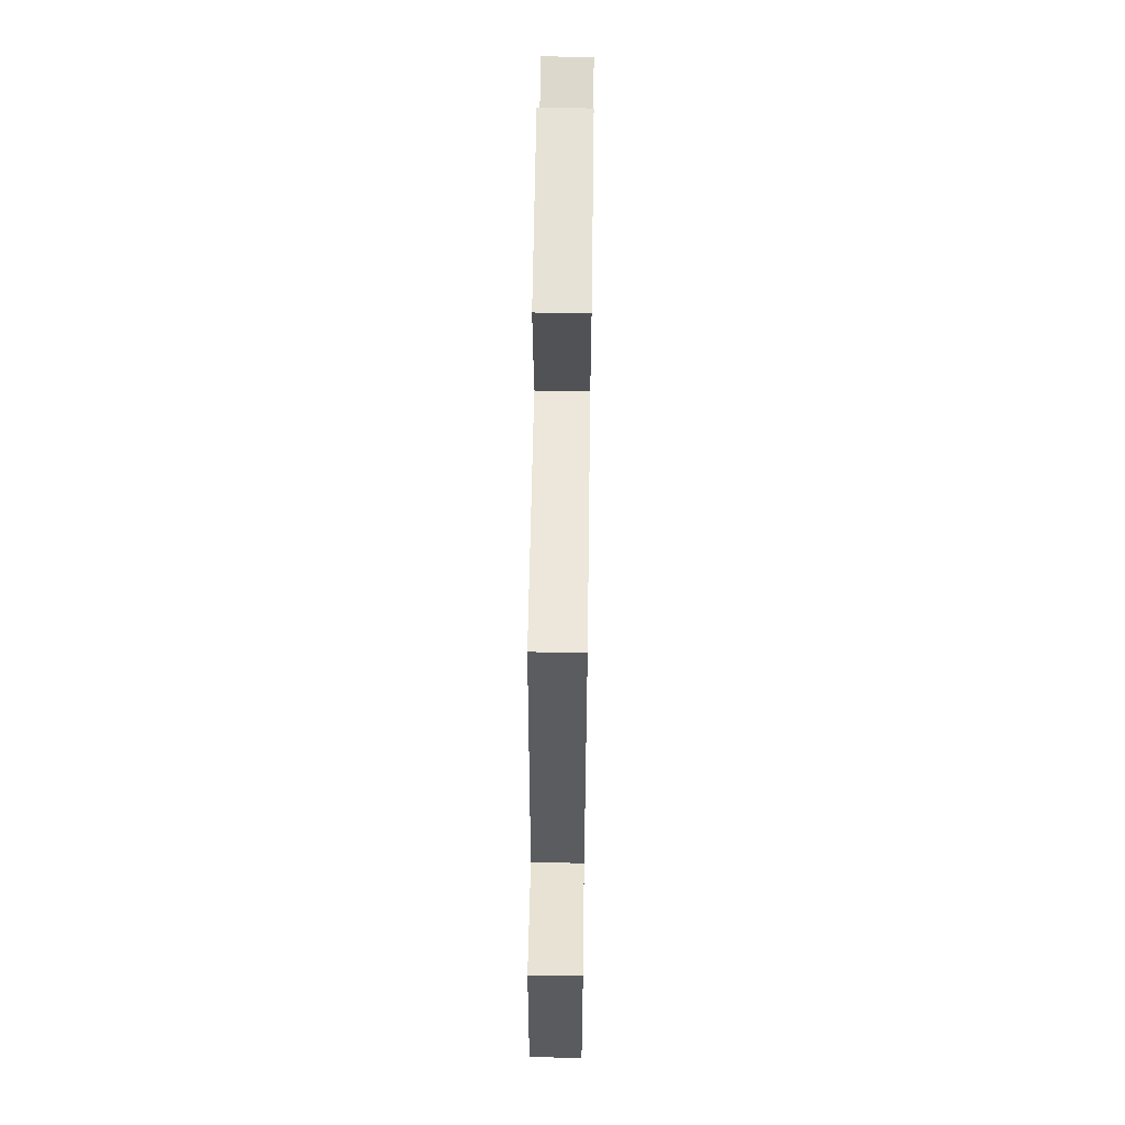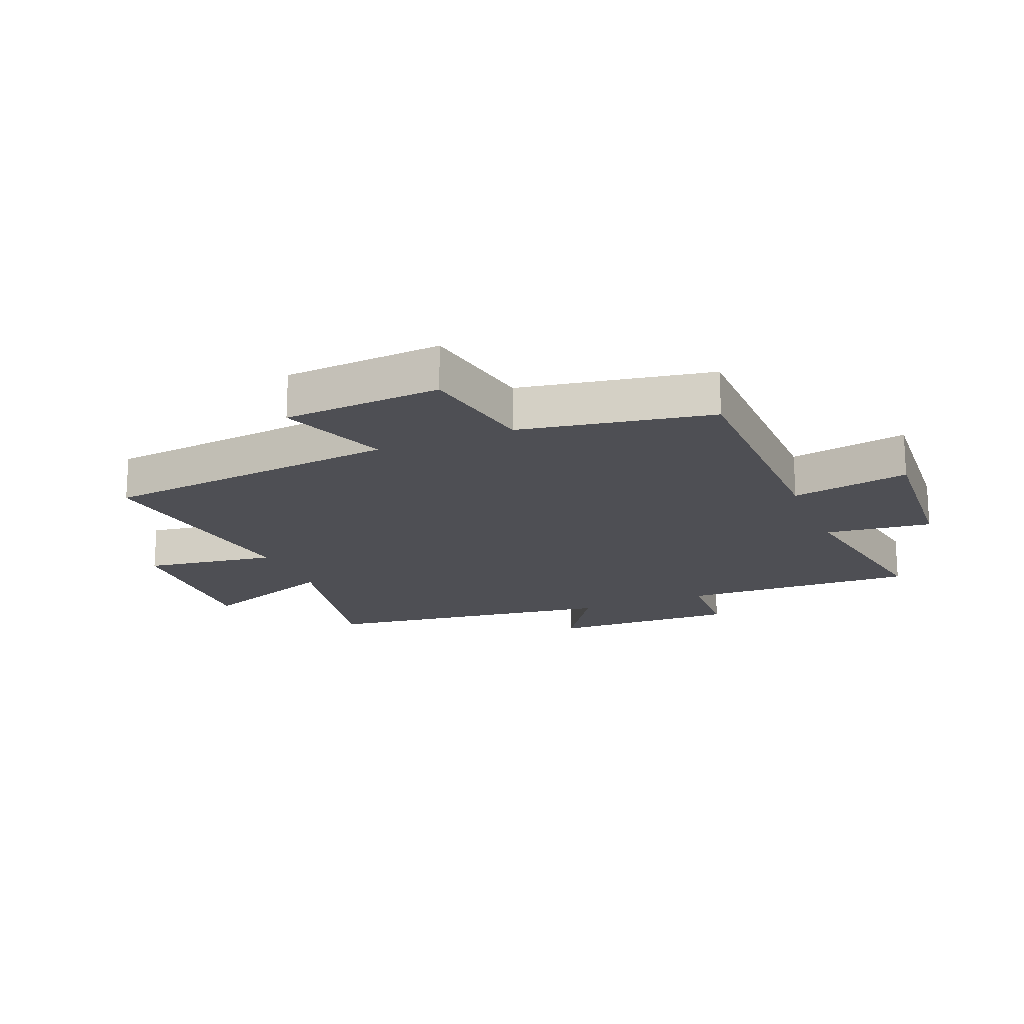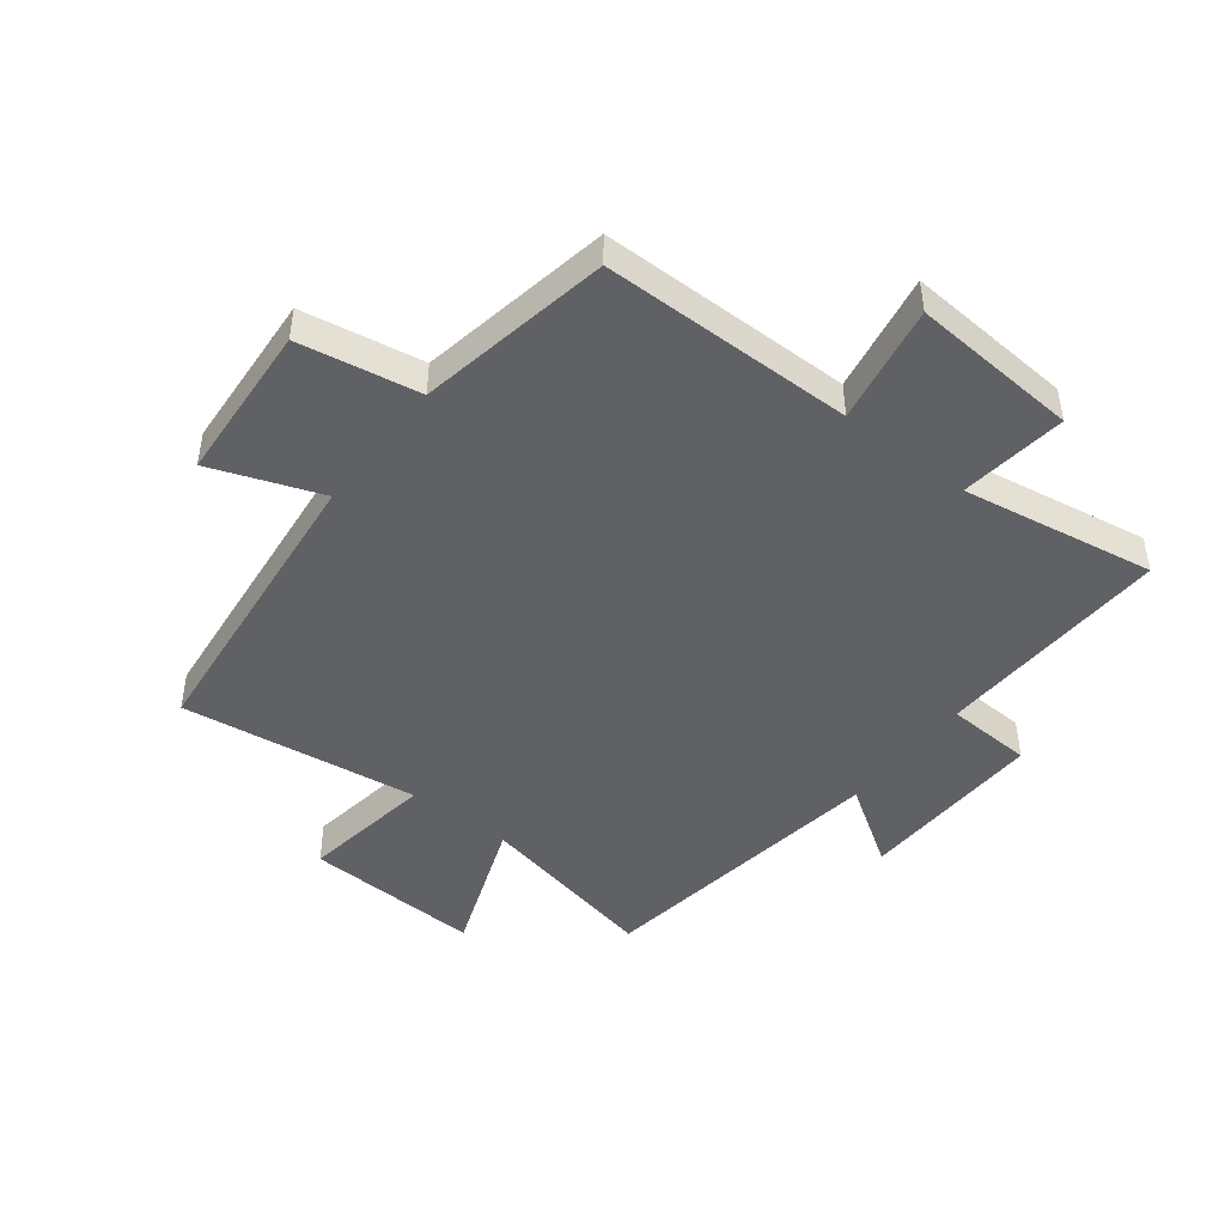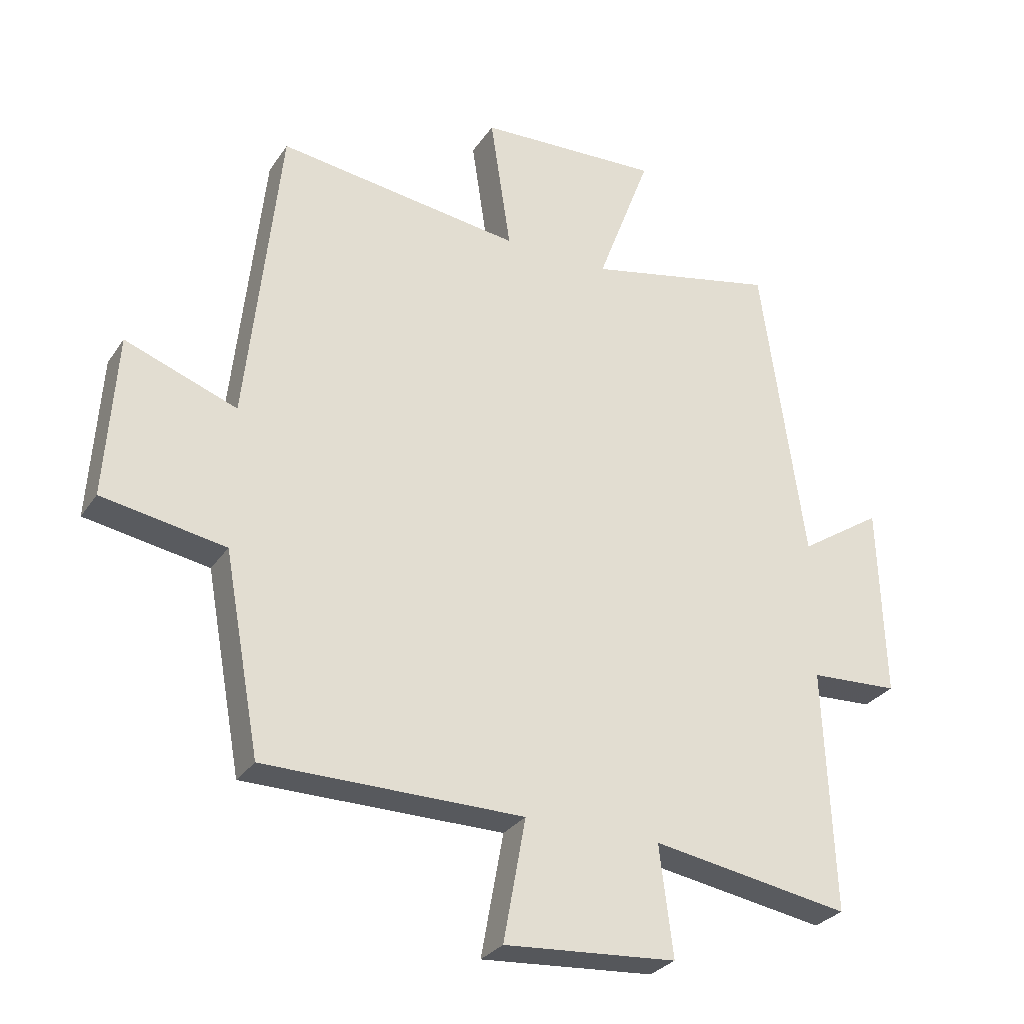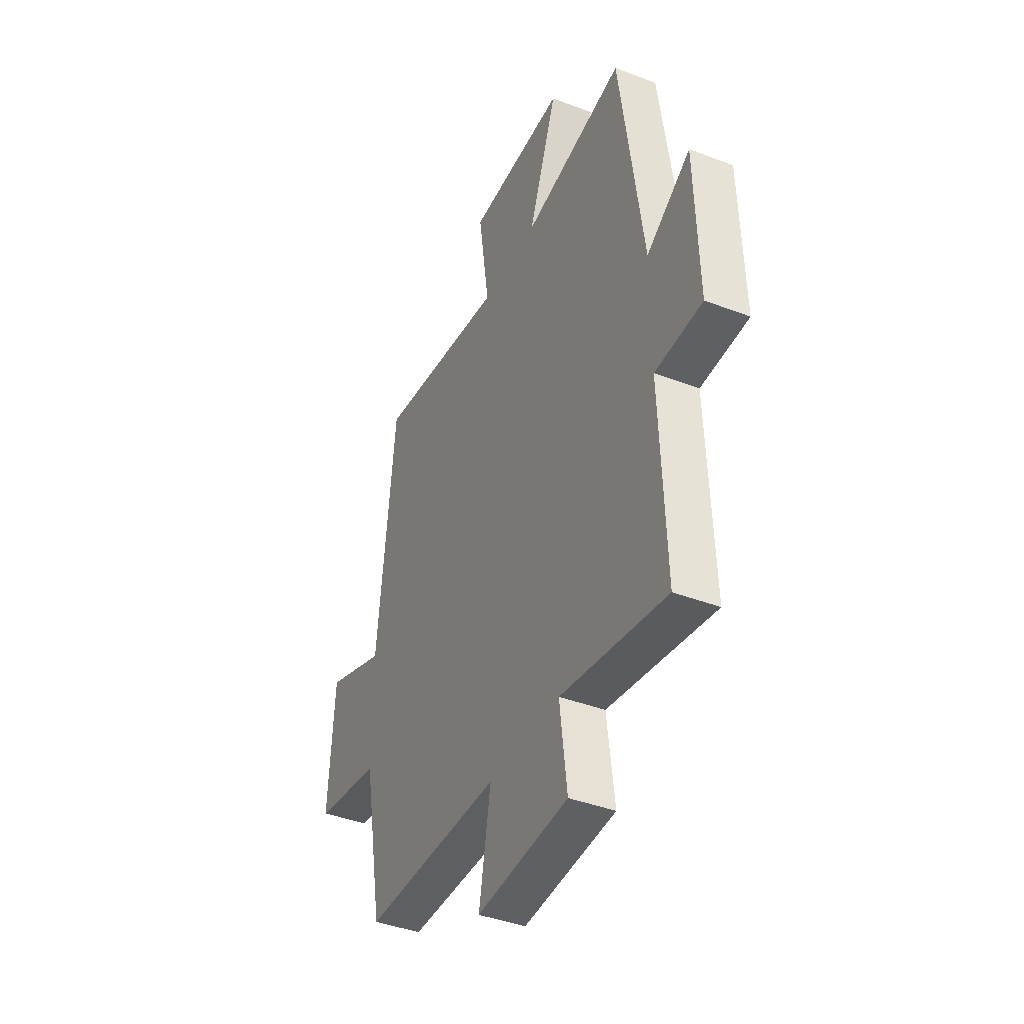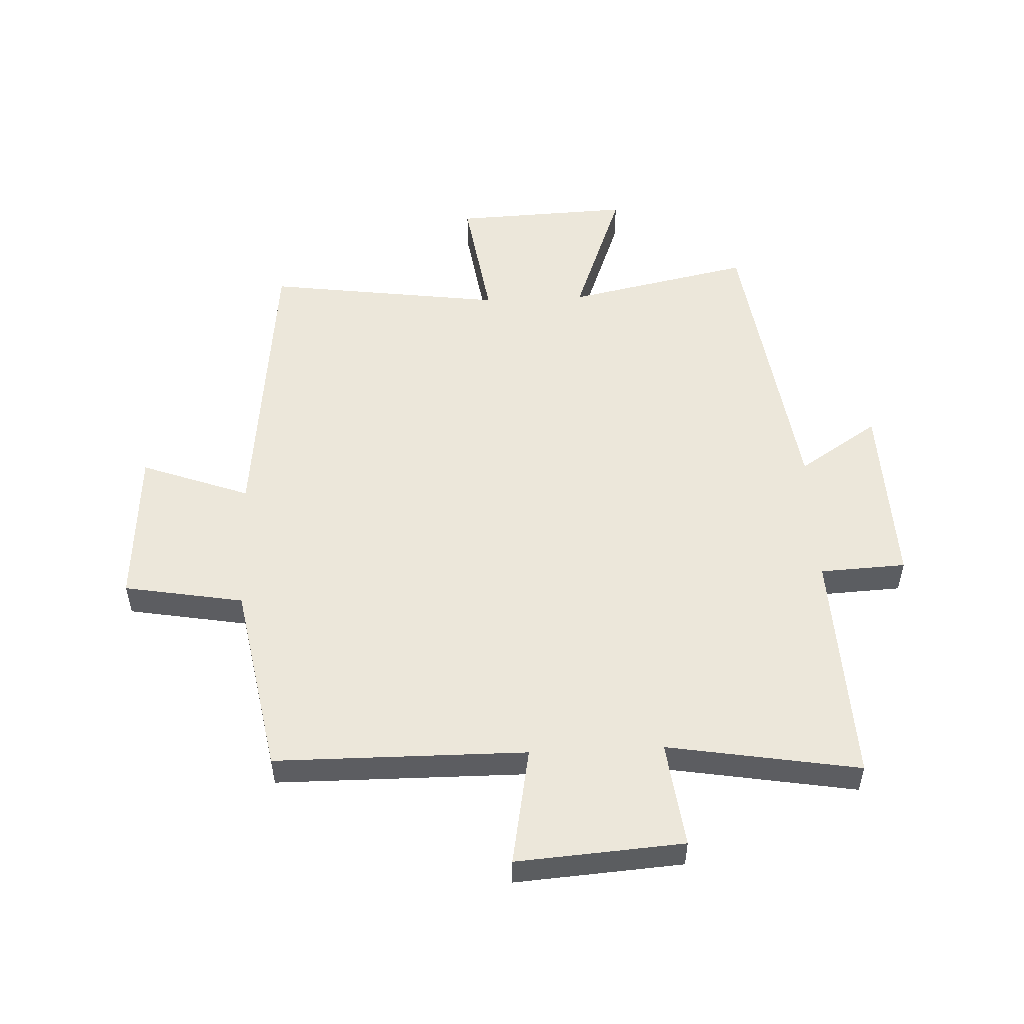
<metadata>
{"format":"obj","ext":"obj","renderer":"f3d","projection":"perspective","resolution":1024,"background":"white","views":[{"elev":60.9,"azim":90.8,"up":"+Z"},{"elev":-18.3,"azim":112.4,"up":"+Y"},{"elev":-46.2,"azim":142.2,"up":"+Y"},{"elev":-29.0,"azim":152.7,"up":"+Z"},{"elev":-40.9,"azim":-115.0,"up":"+Z"},{"elev":52.8,"azim":177.4,"up":"+Y"}]}
</metadata>
<code>
v 0.446 0.07 0.554
v 0.5 0.07 0.054
v 0.681 0.07 0.121
v 0.699 0.07 -0.143
v 0.5 0.07 -0.178
v 0.442 0.07 -0.497
v 0.024 0.07 -0.5
v 0.06 0.07 -0.697
v -0.218 0.07 -0.677
v -0.196 0.07 -0.5
v -0.516 0.07 -0.554
v -0.5 0.07 -0.162
v -0.643 0.07 -0.155
v -0.633 0.07 0.157
v -0.5 0.07 0.07
v -0.43 0.07 0.564
v -0.123 0.07 0.5
v -0.21 0.07 0.732
v 0.084 0.07 0.72
v 0.051 0.07 0.5
v 0.446 0 0.554
v 0.5 0 0.054
v 0.681 0 0.121
v 0.699 0 -0.143
v 0.5 0 -0.178
v 0.442 0 -0.497
v 0.024 0 -0.5
v 0.06 0 -0.697
v -0.218 0 -0.677
v -0.196 0 -0.5
v -0.516 0 -0.554
v -0.5 0 -0.162
v -0.643 0 -0.155
v -0.633 0 0.157
v -0.5 0 0.07
v -0.43 0 0.564
v -0.123 0 0.5
v -0.21 0 0.732
v 0.084 0 0.72
v 0.051 0 0.5
f 17 18 19 20
f 15 16 17
f 15 17 20
f 12 13 14 15
f 12 15 20 1
f 10 11 12 1
f 7 8 9 10
f 5 6 7 10
f 2 3 4 5
f 1 2 5 10
f 40 39 38 37
f 37 36 35
f 40 37 35
f 35 34 33 32
f 21 40 35 32
f 21 32 31 30
f 30 29 28 27
f 30 27 26 25
f 25 24 23 22
f 30 25 22 21
f 1 21 22 2
f 2 22 23 3
f 3 23 24 4
f 4 24 25 5
f 5 25 26 6
f 6 26 27 7
f 7 27 28 8
f 8 28 29 9
f 9 29 30 10
f 10 30 31 11
f 11 31 32 12
f 12 32 33 13
f 13 33 34 14
f 14 34 35 15
f 15 35 36 16
f 16 36 37 17
f 17 37 38 18
f 18 38 39 19
f 19 39 40 20
f 20 40 21 1

</code>
